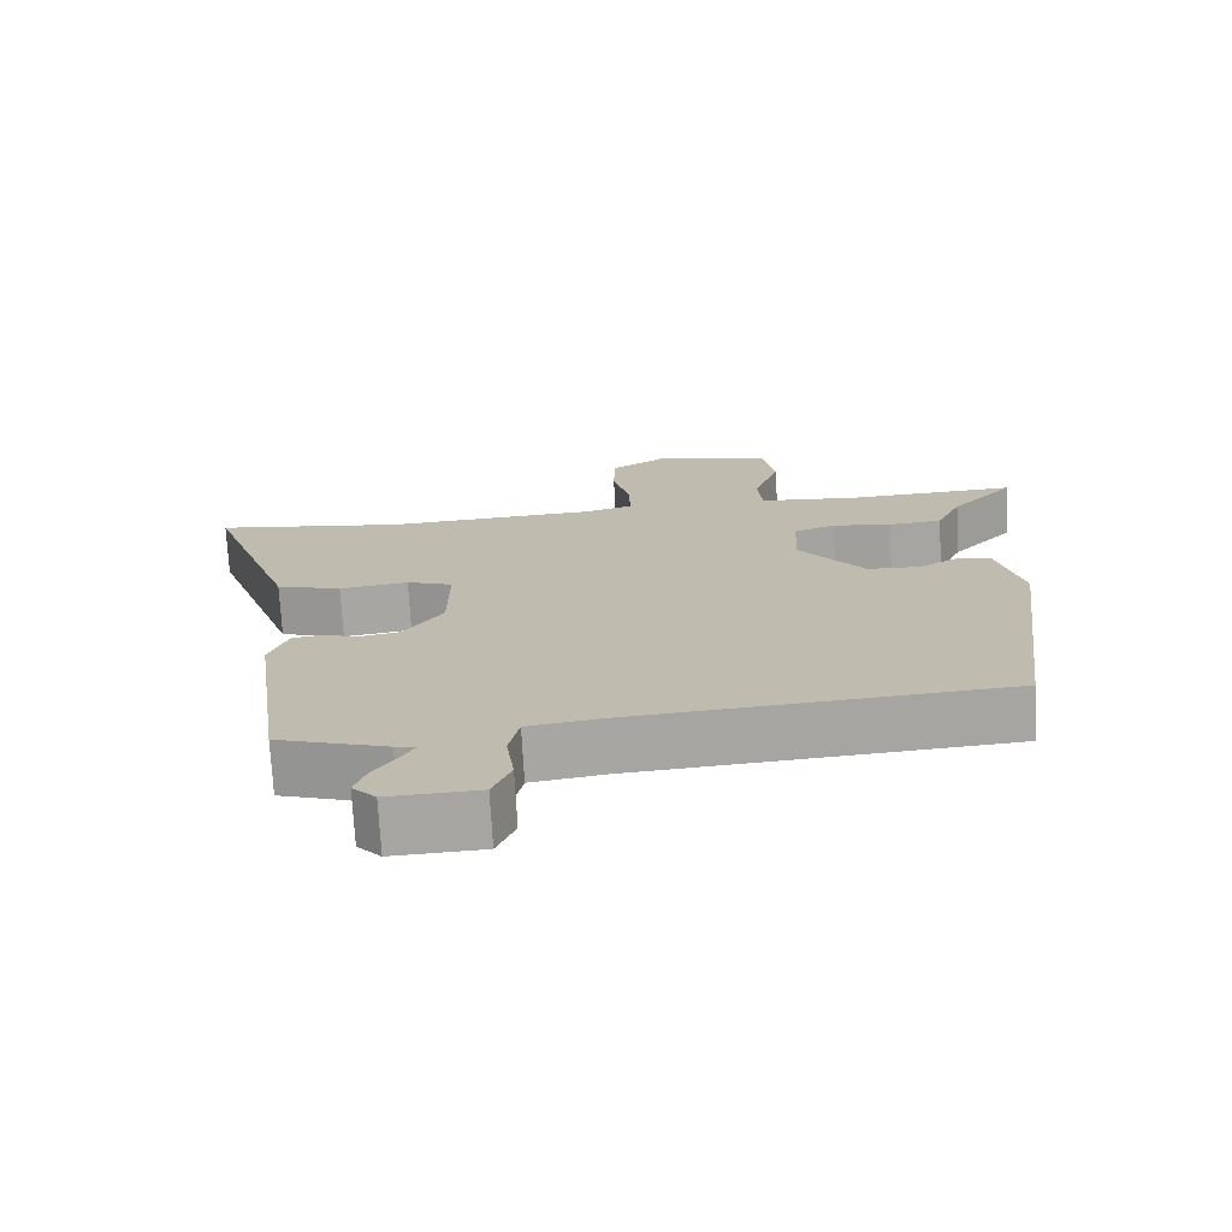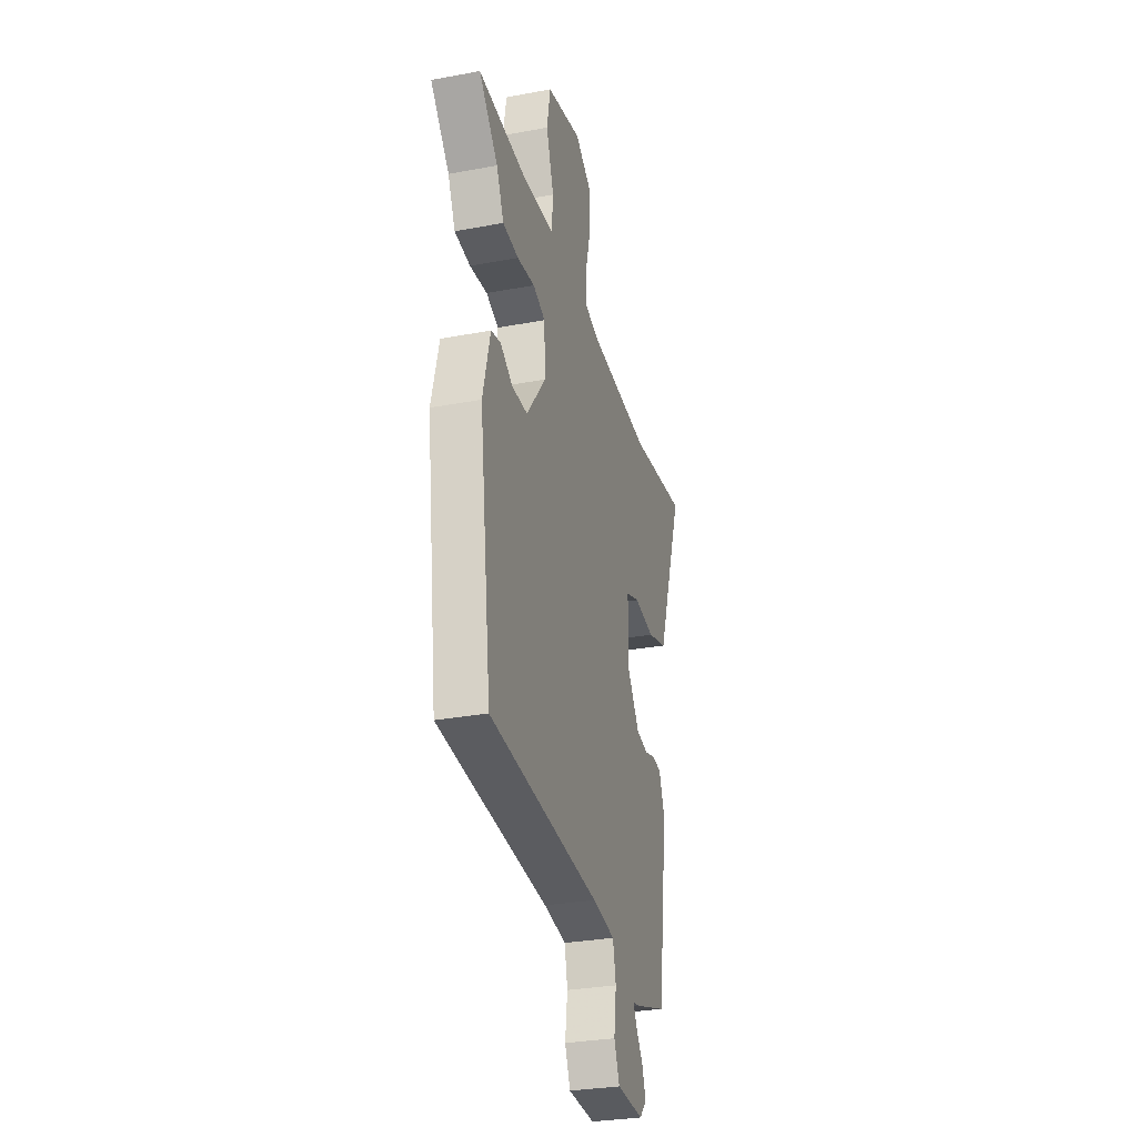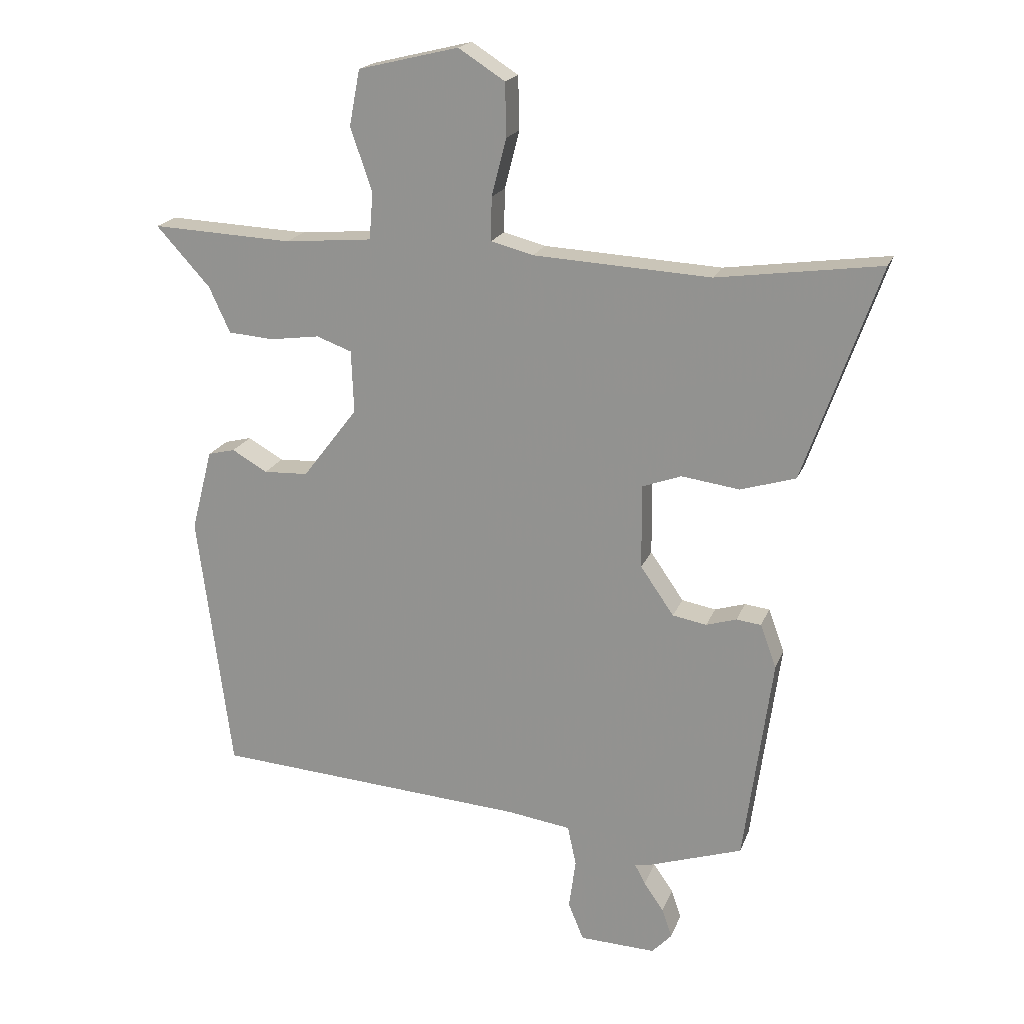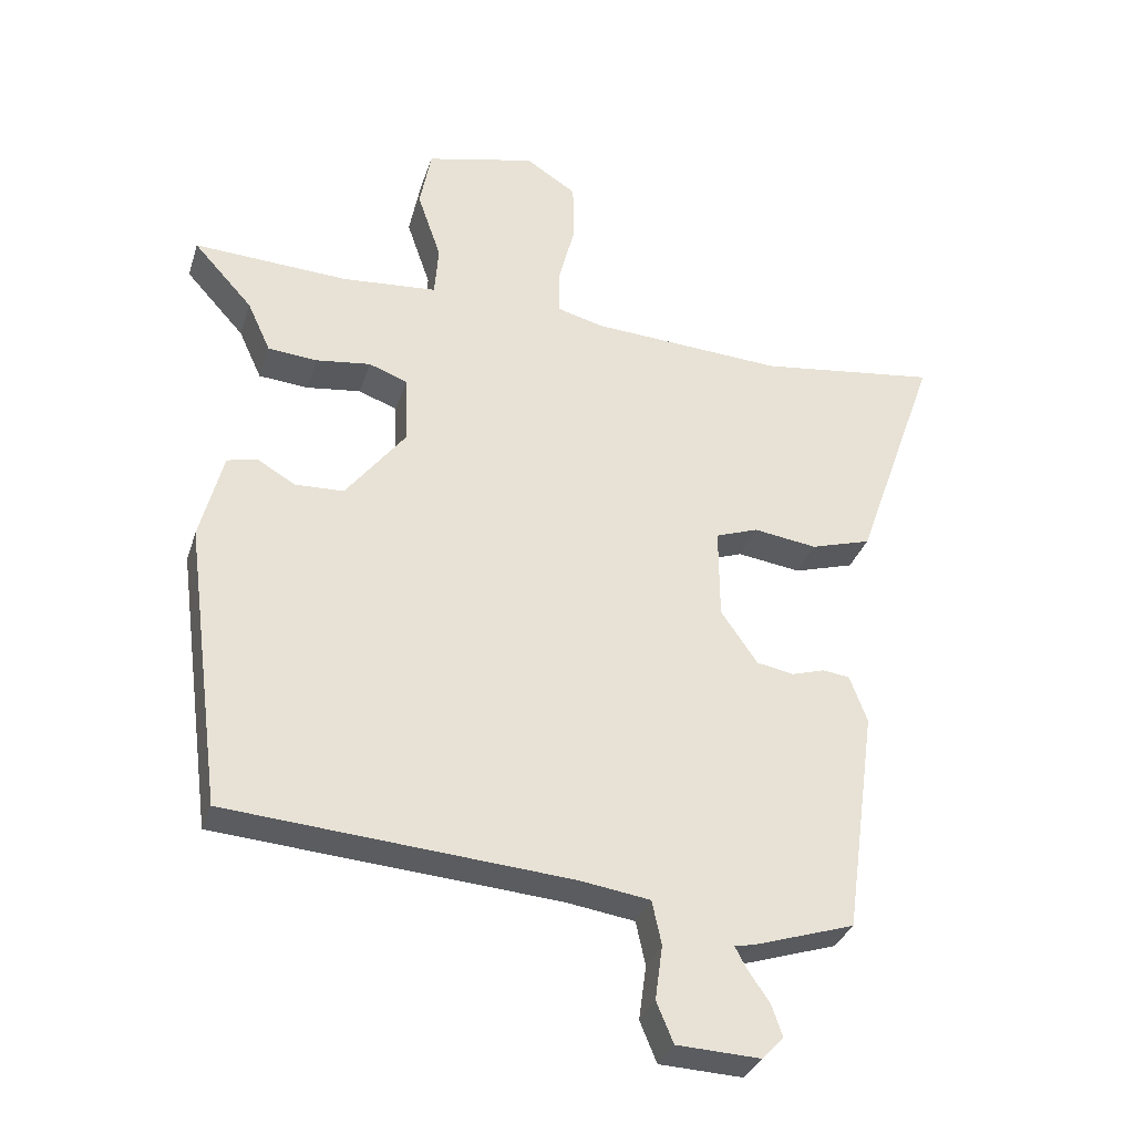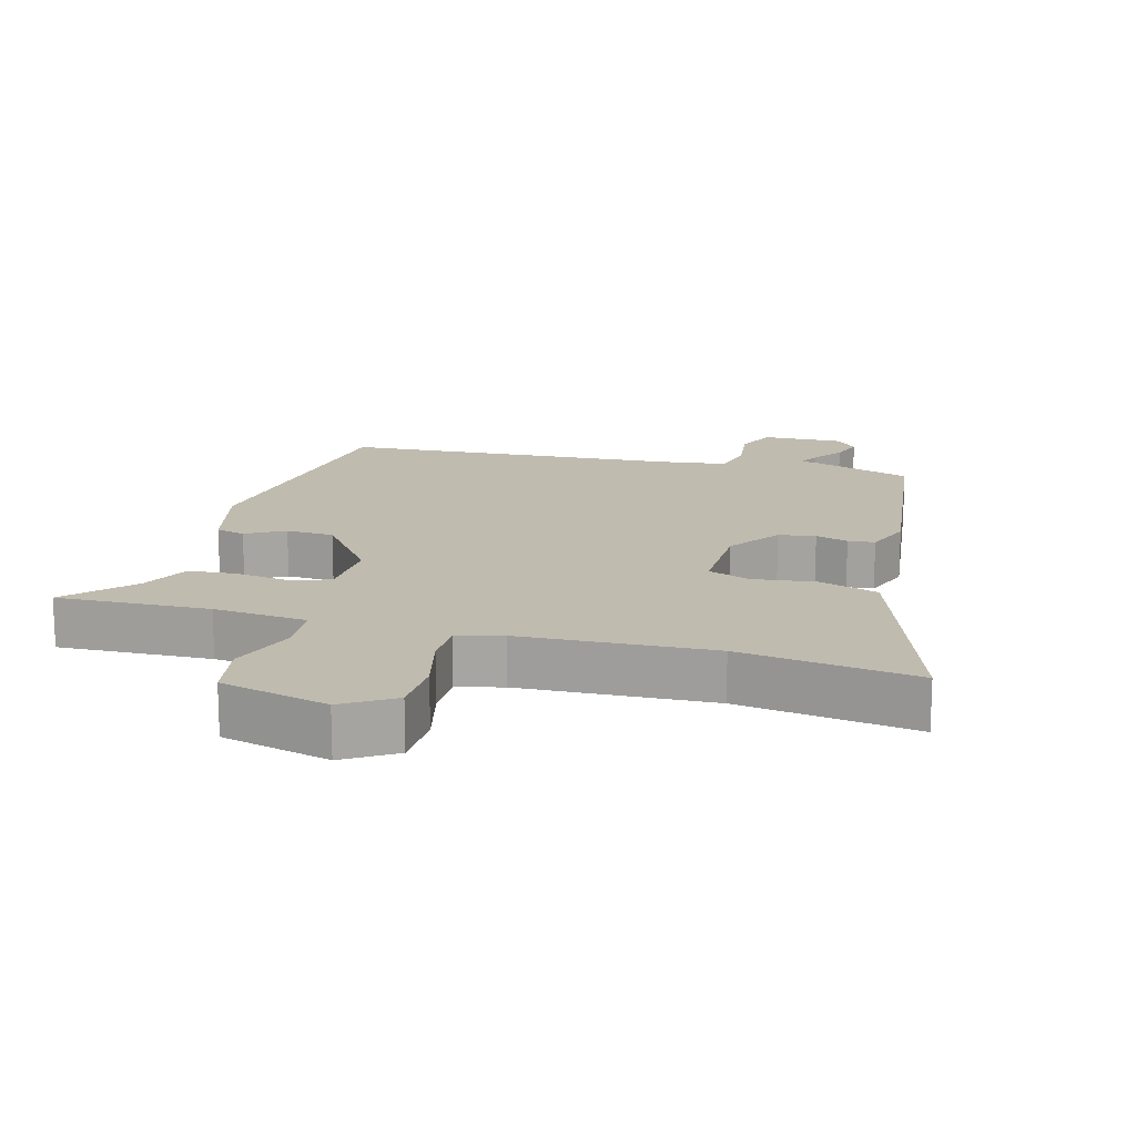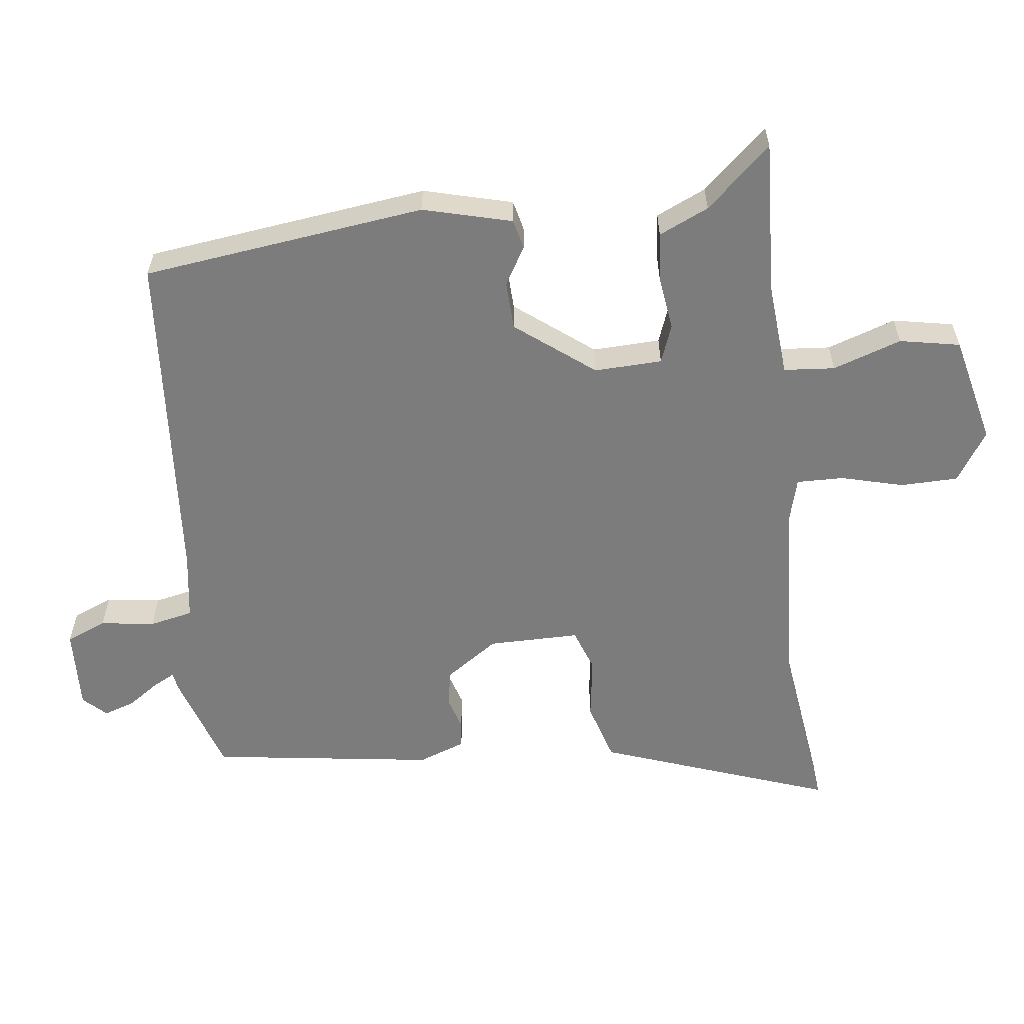
<metadata>
{"format":"obj","ext":"obj","renderer":"f3d","projection":"perspective","resolution":1024,"background":"white","views":[{"elev":-73.2,"azim":-176.8,"up":"+Z"},{"elev":-30.4,"azim":-74.9,"up":"+Z"},{"elev":19.2,"azim":16.8,"up":"+Z"},{"elev":-33.2,"azim":-16.8,"up":"+Z"},{"elev":16.1,"azim":16.0,"up":"+Y"},{"elev":-58.8,"azim":-83.3,"up":"+Y"}]}
</metadata>
<code>
v -0.476 0.07 -0.435
v -0.531 0.07 -0.013
v -0.497 0.07 0.119
v -0.453 0.07 0.13
v -0.396 0.07 0.097
v -0.324 0.07 0.1
v -0.235 0.07 0.216
v -0.239 0.07 0.317
v -0.296 0.07 0.338
v -0.377 0.07 0.327
v -0.45 0.07 0.333
v -0.484 0.07 0.407
v -0.571 0.07 0.503
v -0.343 0.07 0.492
v -0.202 0.07 0.504
v -0.196 0.07 0.58
v -0.231 0.07 0.682
v -0.214 0.07 0.772
v -0.052 0.07 0.811
v 0.023 0.07 0.763
v 0.025 0.07 0.677
v 0.001 0.07 0.584
v 0 0.07 0.514
v 0.068 0.07 0.496
v 0.354 0.07 0.48
v 0.618 0.07 0.516
v 0.547 0.07 0.315
v 0.496 0.07 0.171
v 0.407 0.07 0.144
v 0.313 0.07 0.157
v 0.25 0.07 0.134
v 0.251 0.07 -0.002
v 0.305 0.07 -0.08
v 0.36 0.07 -0.09
v 0.409 0.07 -0.075
v 0.449 0.07 -0.08
v 0.475 0.07 -0.15
v 0.429 0.07 -0.485
v 0.279 0.07 -0.534
v 0.251 0.07 -0.539
v 0.268 0.07 -0.571
v 0.3 0.07 -0.617
v 0.316 0.07 -0.664
v 0.284 0.07 -0.698
v 0.161 0.07 -0.693
v 0.136 0.07 -0.633
v 0.147 0.07 -0.552
v 0.133 0.07 -0.487
v 0.03 0.07 -0.472
v -0.476 0 -0.435
v -0.531 0 -0.013
v -0.497 0 0.119
v -0.453 0 0.13
v -0.396 0 0.097
v -0.324 0 0.1
v -0.235 0 0.216
v -0.239 0 0.317
v -0.296 0 0.338
v -0.377 0 0.327
v -0.45 0 0.333
v -0.484 0 0.407
v -0.571 0 0.503
v -0.343 0 0.492
v -0.202 0 0.504
v -0.196 0 0.58
v -0.231 0 0.682
v -0.214 0 0.772
v -0.052 0 0.811
v 0.023 0 0.763
v 0.025 0 0.677
v 0.001 0 0.584
v 0 0 0.514
v 0.068 0 0.496
v 0.354 0 0.48
v 0.618 0 0.516
v 0.547 0 0.315
v 0.496 0 0.171
v 0.407 0 0.144
v 0.313 0 0.157
v 0.25 0 0.134
v 0.251 0 -0.002
v 0.305 0 -0.08
v 0.36 0 -0.09
v 0.409 0 -0.075
v 0.449 0 -0.08
v 0.475 0 -0.15
v 0.429 0 -0.485
v 0.279 0 -0.534
v 0.251 0 -0.539
v 0.268 0 -0.571
v 0.3 0 -0.617
v 0.316 0 -0.664
v 0.284 0 -0.698
v 0.161 0 -0.693
v 0.136 0 -0.633
v 0.147 0 -0.552
v 0.133 0 -0.487
v 0.03 0 -0.472
f 45 46 47
f 44 45 47
f 43 44 47
f 42 43 47
f 41 42 47
f 40 41 47 48
f 39 40 48
f 38 39 48
f 37 38 48
f 36 37 48
f 35 36 48
f 34 35 48
f 33 34 48 49
f 28 29 30
f 27 28 30
f 26 27 30
f 25 26 30
f 24 25 30 31
f 23 24 31 32
f 20 21 22
f 19 20 22
f 18 19 22
f 17 18 22
f 16 17 22
f 15 16 22 23
f 14 15 23 32
f 12 13 14
f 11 12 14
f 10 11 14
f 9 10 14
f 8 9 14
f 3 4 5
f 2 3 5
f 1 2 5
f 49 1 5
f 49 5 6
f 33 49 6 7
f 8 14 32 33
f 7 8 33
f 96 95 94
f 96 94 93
f 96 93 92
f 96 92 91
f 96 91 90
f 97 96 90 89
f 97 89 88
f 97 88 87
f 97 87 86
f 97 86 85
f 97 85 84
f 97 84 83
f 98 97 83 82
f 79 78 77
f 79 77 76
f 79 76 75
f 79 75 74
f 80 79 74 73
f 81 80 73 72
f 71 70 69
f 71 69 68
f 71 68 67
f 71 67 66
f 71 66 65
f 72 71 65 64
f 81 72 64 63
f 63 62 61
f 63 61 60
f 63 60 59
f 63 59 58
f 63 58 57
f 54 53 52
f 54 52 51
f 54 51 50
f 54 50 98
f 55 54 98
f 56 55 98 82
f 82 81 63 57
f 82 57 56
f 1 50 51 2
f 2 51 52 3
f 3 52 53 4
f 4 53 54 5
f 5 54 55 6
f 6 55 56 7
f 7 56 57 8
f 8 57 58 9
f 9 58 59 10
f 10 59 60 11
f 11 60 61 12
f 12 61 62 13
f 13 62 63 14
f 14 63 64 15
f 15 64 65 16
f 16 65 66 17
f 17 66 67 18
f 18 67 68 19
f 19 68 69 20
f 20 69 70 21
f 21 70 71 22
f 22 71 72 23
f 23 72 73 24
f 24 73 74 25
f 25 74 75 26
f 26 75 76 27
f 27 76 77 28
f 28 77 78 29
f 29 78 79 30
f 30 79 80 31
f 31 80 81 32
f 32 81 82 33
f 33 82 83 34
f 34 83 84 35
f 35 84 85 36
f 36 85 86 37
f 37 86 87 38
f 38 87 88 39
f 39 88 89 40
f 40 89 90 41
f 41 90 91 42
f 42 91 92 43
f 43 92 93 44
f 44 93 94 45
f 45 94 95 46
f 46 95 96 47
f 47 96 97 48
f 48 97 98 49
f 49 98 50 1

</code>
